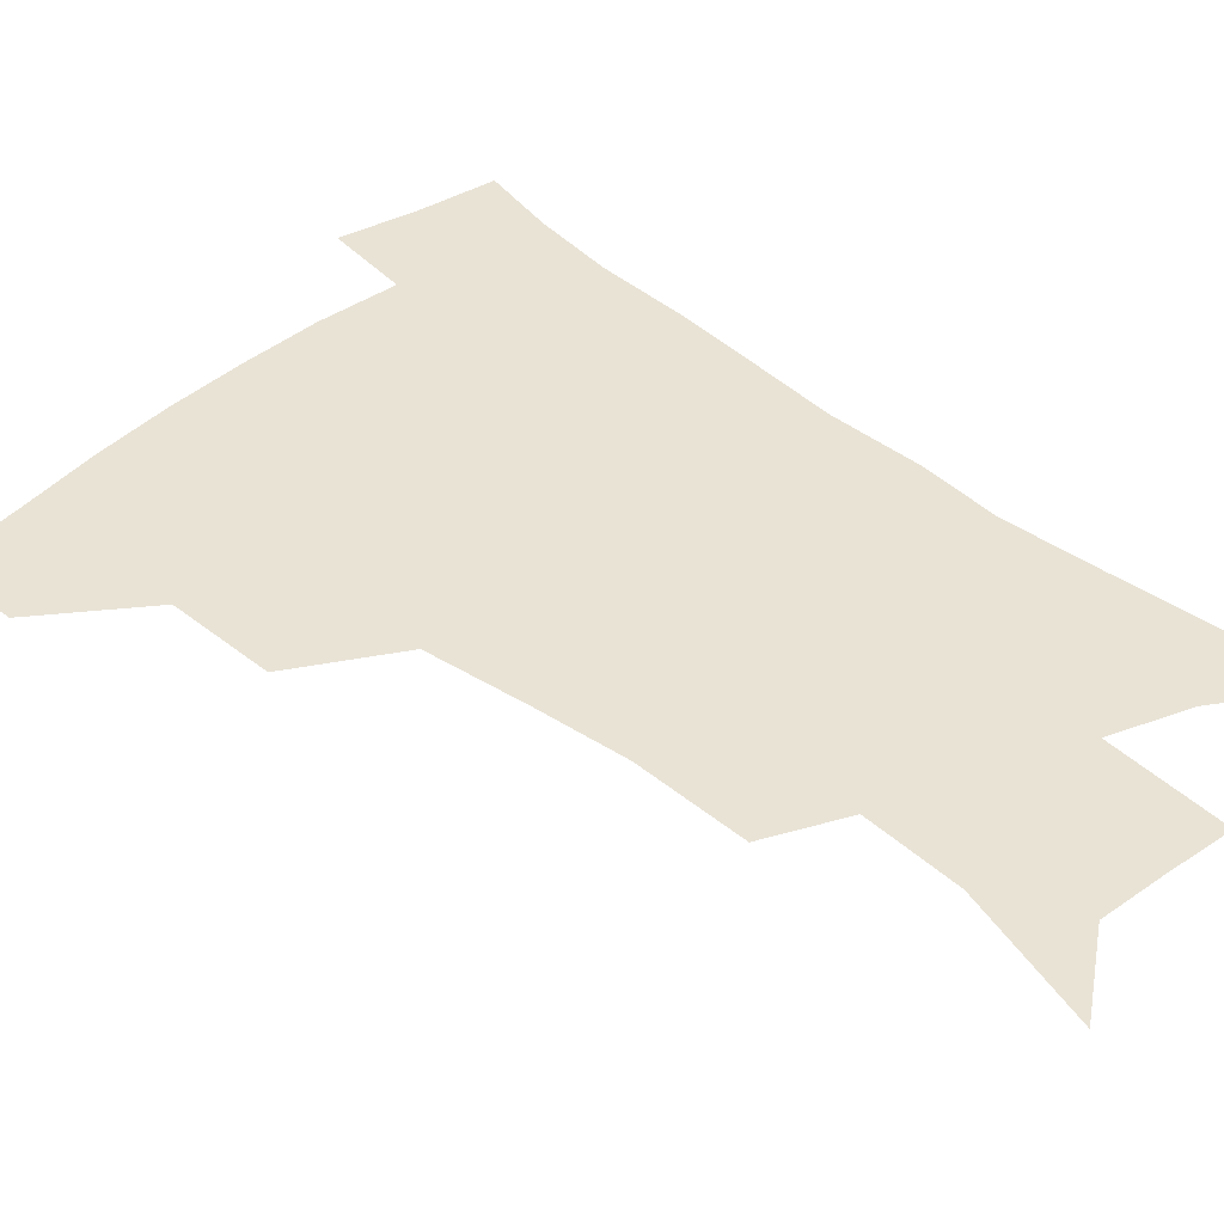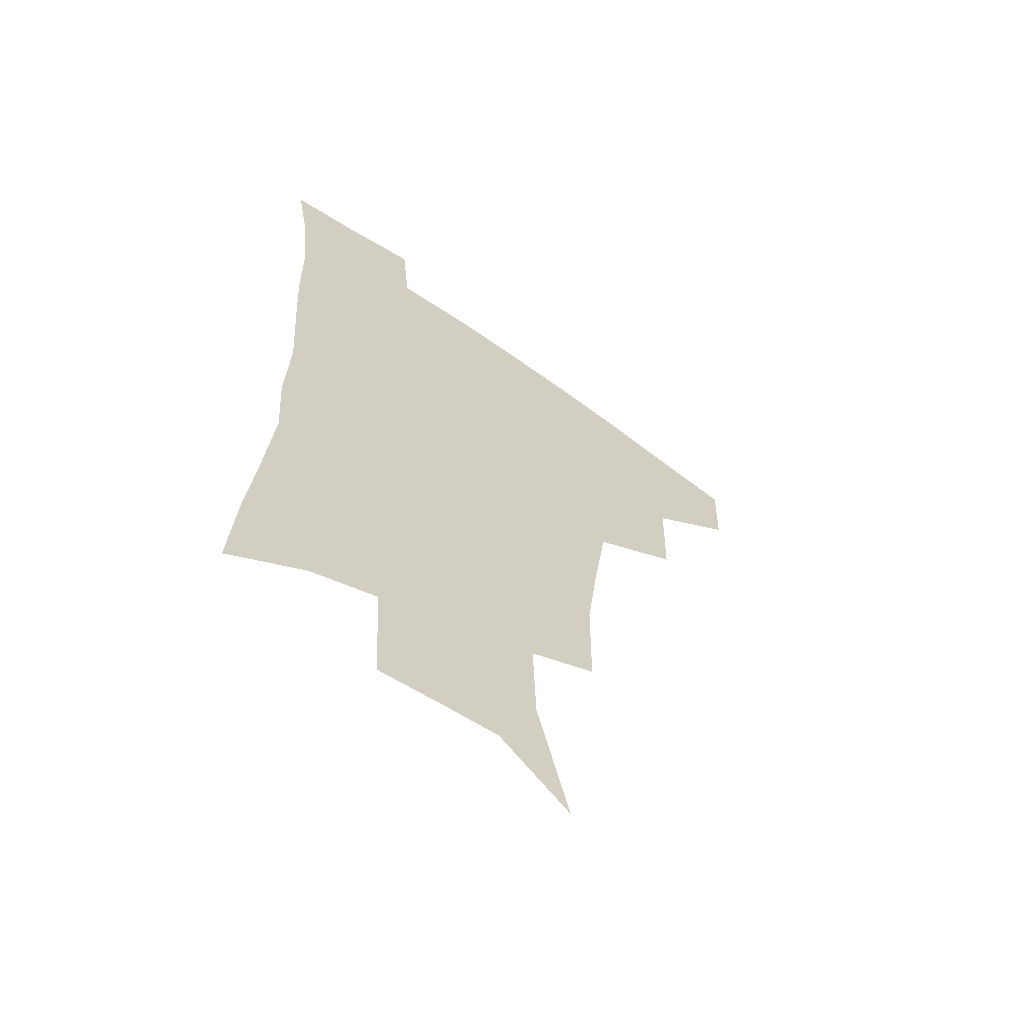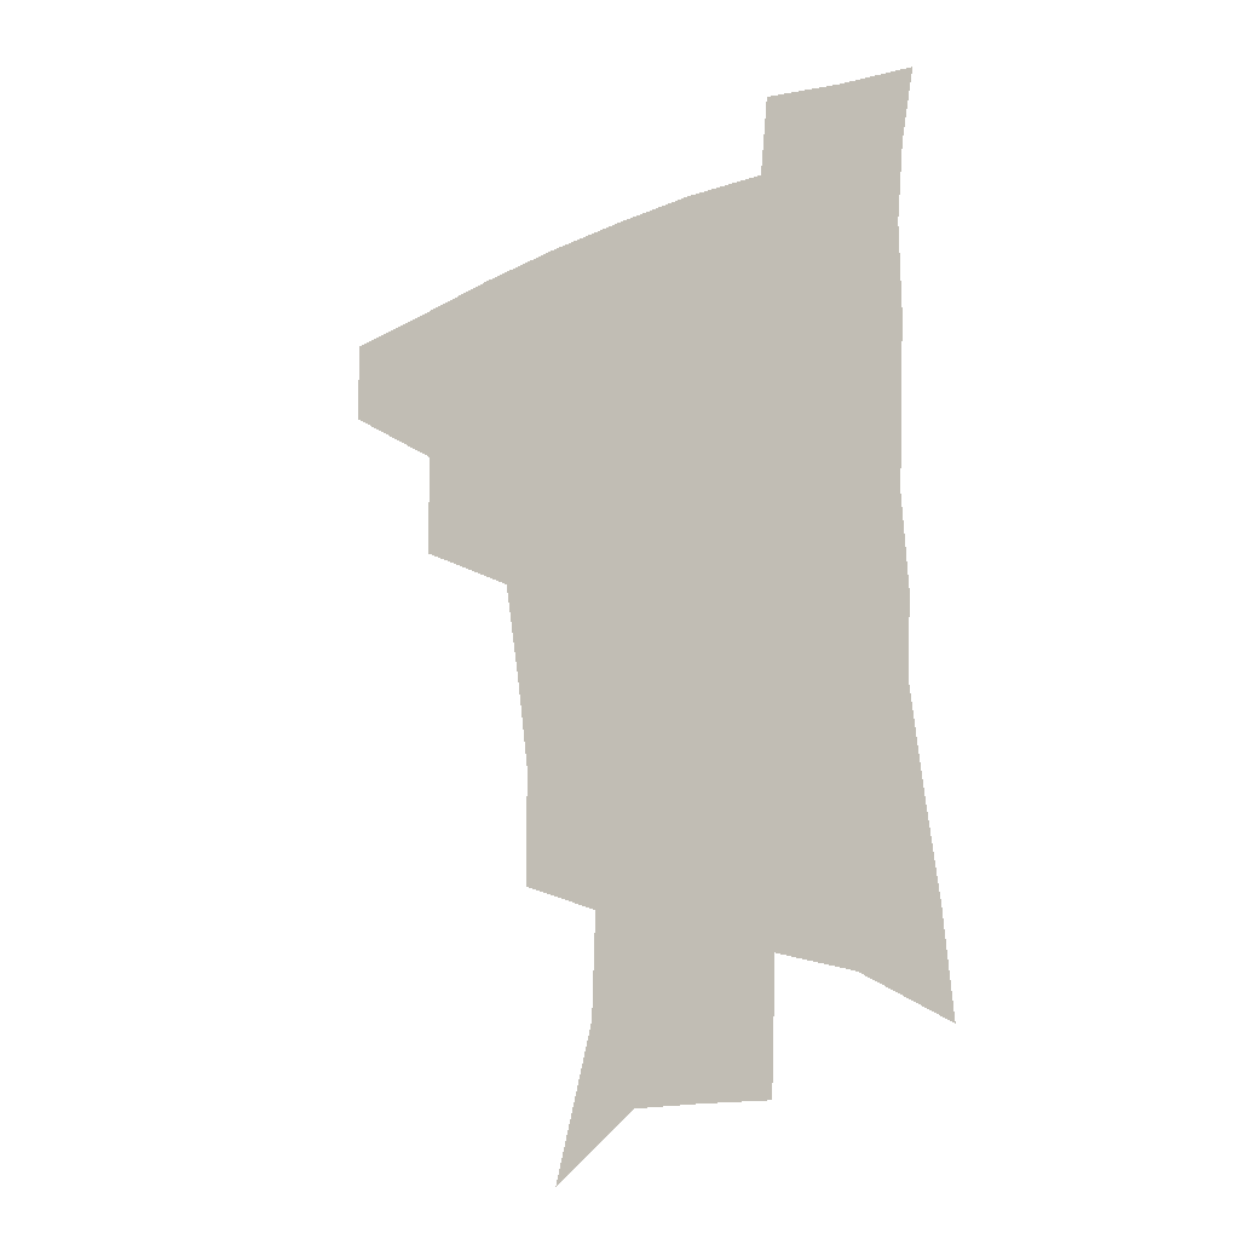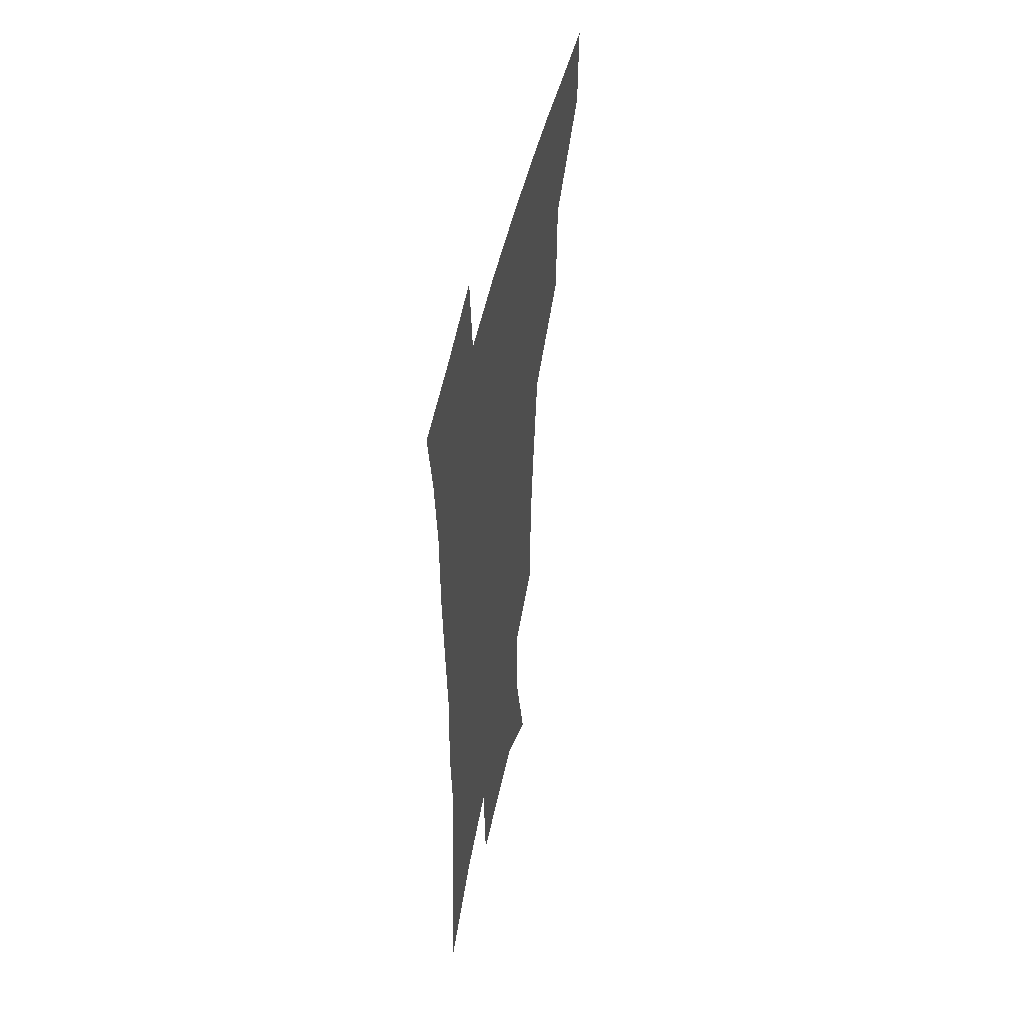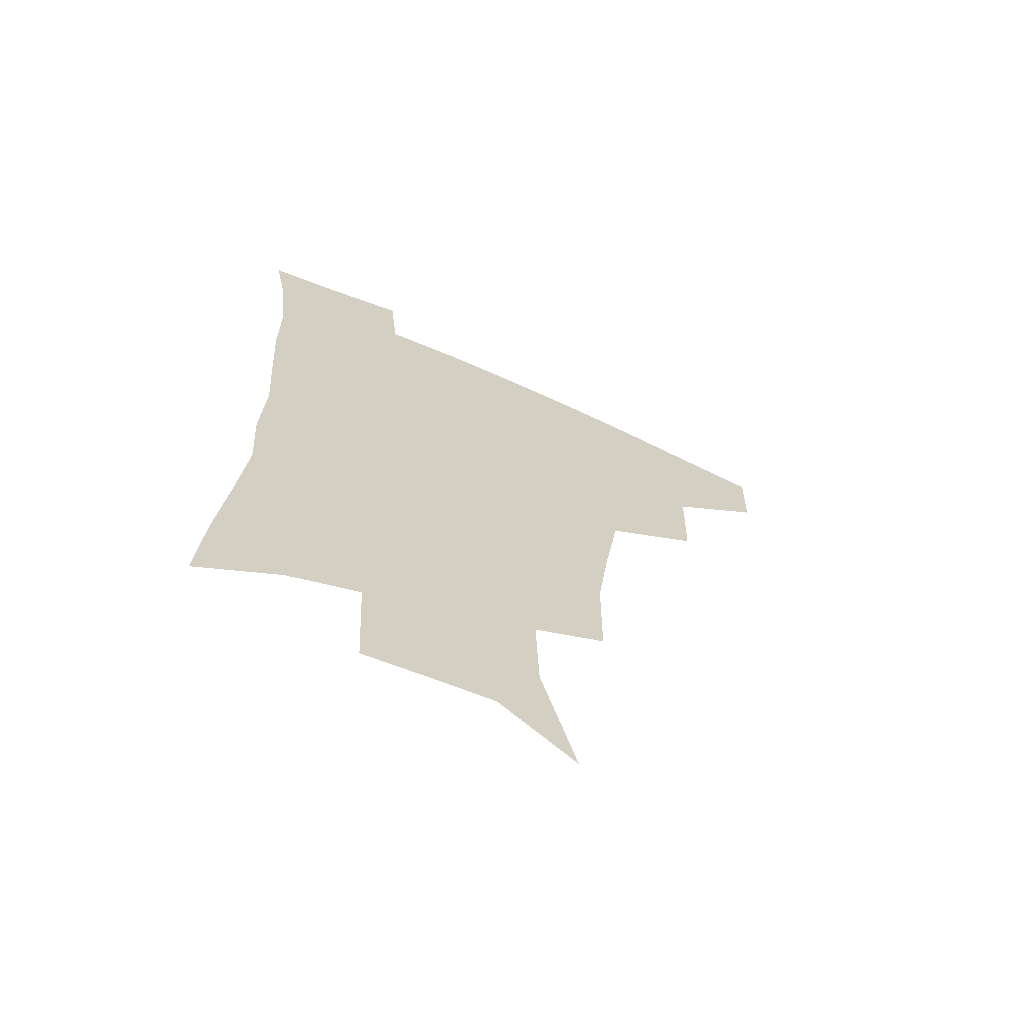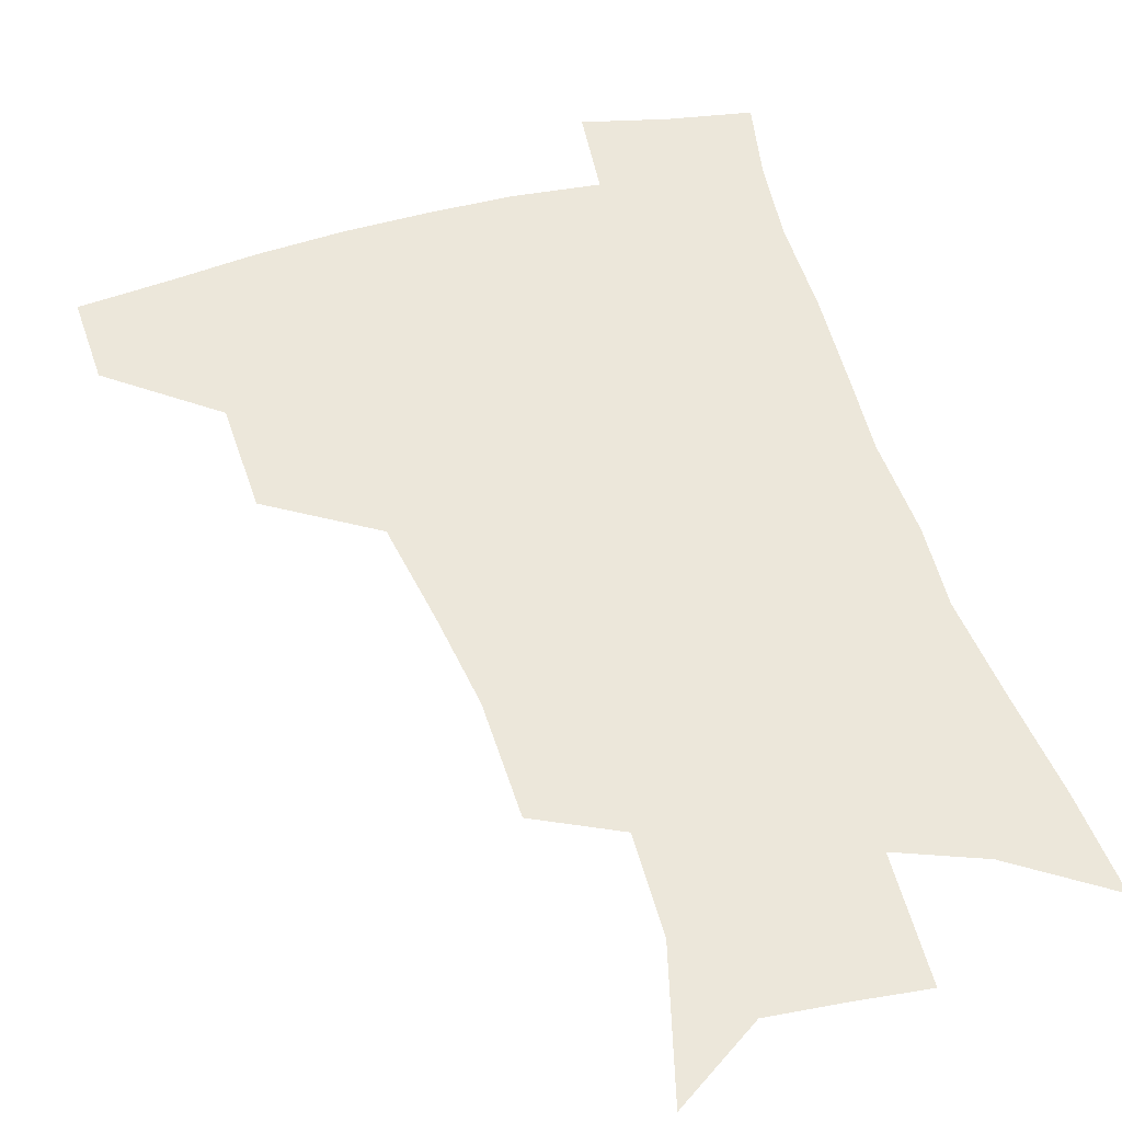
<metadata>
{"format":"obj","ext":"obj","renderer":"f3d","projection":"perspective","resolution":1024,"background":"white","views":[{"elev":42.3,"azim":-44.9,"up":"+Z"},{"elev":-62.3,"azim":144.0,"up":"+Y"},{"elev":-25.4,"azim":34.4,"up":"+Y"},{"elev":50.2,"azim":102.5,"up":"+Y"},{"elev":-67.1,"azim":155.7,"up":"+Y"},{"elev":50.3,"azim":-16.5,"up":"+Z"}]}
</metadata>
<code>
v 485.3 444.4 0
v 484.3 475.4 0
v 520.5 379.3 0
v 519.5 417.8 0
v 517.8 449.3 0
v 514.3 478.8 0
v 565.2 248.3 0
v 564.8 288.8 0
v 560.5 321.5 0
v 554.9 357.8 0
v 551.5 393.6 0
v 549.5 424.4 0
v 547.9 453.1 0
v 543.5 482.6 0
v 577.9 151.1 0
v 590.8 200.5 0
v 592 235.4 0
v 589.1 269.9 0
v 587.2 306 0
v 583.4 335.5 0
v 580.1 368.5 0
v 578.5 400.7 0
v 577.5 429.3 0
v 575.6 455.7 0
v 572.5 484.9 0
v 606.3 170.9 0
v 613.1 212.6 0
v 612.2 244.4 0
v 610.9 281.9 0
v 608.7 312.7 0
v 606.4 343.4 0
v 604.7 374.3 0
v 603.8 403.1 0
v 603.4 430.4 0
v 603.2 457 0
v 601.2 485.7 0
v 629.7 168.9 0
v 634.2 217.3 0
v 633.3 250.9 0
v 631.9 283.1 0
v 630.3 315.3 0
v 629.3 343.7 0
v 628.3 376.5 0
v 628.5 404.4 0
v 629.3 431.3 0
v 630.4 457.1 0
v 629.5 485.4 0
v 653.8 166.4 0
v 656 209.8 0
v 654.9 247.4 0
v 653 282.8 0
v 652.2 313.3 0
v 652.3 341.5 0
v 651.7 373.8 0
v 652.9 401.3 0
v 654.2 429.4 0
v 656.1 456.4 0
v 658.8 482.6 0
v 662 513.5 0
v 683 199.4 0
v 678.8 238.7 0
v 676.1 274 0
v 675.1 305.8 0
v 675.4 335.8 0
v 676.2 365.7 0
v 676.7 396.9 0
v 679.4 424.5 0
v 681.4 453.3 0
v 685.4 478.9 0
v 690 506.8 0
v 713.2 178.9 0
v 711 213.7 0
v 707.4 249.9 0
v 704.4 285 0
v 706.2 313.6 0
v 705 348 0
v 707 379 0
v 708.9 410.6 0
v 709.3 444.8 0
v 712.4 474.6 0
v 717.7 502 0
f 4 5 1
f 1 5 2
f 5 6 2
f 10 11 3
f 3 11 4
f 11 12 4
f 4 12 5
f 12 13 5
f 5 13 6
f 13 14 6
f 17 18 7
f 7 18 8
f 18 19 8
f 8 19 9
f 19 20 9
f 9 20 10
f 20 21 10
f 10 21 11
f 21 22 11
f 11 22 12
f 22 23 12
f 12 23 13
f 23 24 13
f 13 24 14
f 24 25 14
f 15 26 16
f 26 27 16
f 16 27 17
f 27 28 17
f 17 28 18
f 28 29 18
f 18 29 19
f 29 30 19
f 19 30 20
f 30 31 20
f 20 31 21
f 31 32 21
f 21 32 22
f 32 33 22
f 22 33 23
f 33 34 23
f 23 34 24
f 34 35 24
f 24 35 25
f 35 36 25
f 26 37 27
f 37 38 27
f 27 38 28
f 38 39 28
f 28 39 29
f 39 40 29
f 29 40 30
f 40 41 30
f 30 41 31
f 41 42 31
f 31 42 32
f 42 43 32
f 32 43 33
f 43 44 33
f 33 44 34
f 44 45 34
f 34 45 35
f 45 46 35
f 35 46 36
f 46 47 36
f 37 48 38
f 48 49 38
f 38 49 39
f 49 50 39
f 39 50 40
f 50 51 40
f 40 51 41
f 51 52 41
f 41 52 42
f 52 53 42
f 42 53 43
f 53 54 43
f 43 54 44
f 54 55 44
f 44 55 45
f 55 56 45
f 45 56 46
f 56 57 46
f 46 57 47
f 57 58 47
f 49 60 50
f 60 61 50
f 50 61 51
f 61 62 51
f 51 62 52
f 62 63 52
f 52 63 53
f 63 64 53
f 53 64 54
f 64 65 54
f 54 65 55
f 65 66 55
f 55 66 56
f 66 67 56
f 56 67 57
f 67 68 57
f 57 68 58
f 68 69 58
f 58 69 59
f 69 70 59
f 60 71 61
f 71 72 61
f 61 72 62
f 72 73 62
f 62 73 63
f 73 74 63
f 63 74 64
f 74 75 64
f 64 75 65
f 75 76 65
f 65 76 66
f 76 77 66
f 66 77 67
f 77 78 67
f 67 78 68
f 78 79 68
f 68 79 69
f 79 80 69
f 69 80 70
f 80 81 70

</code>
